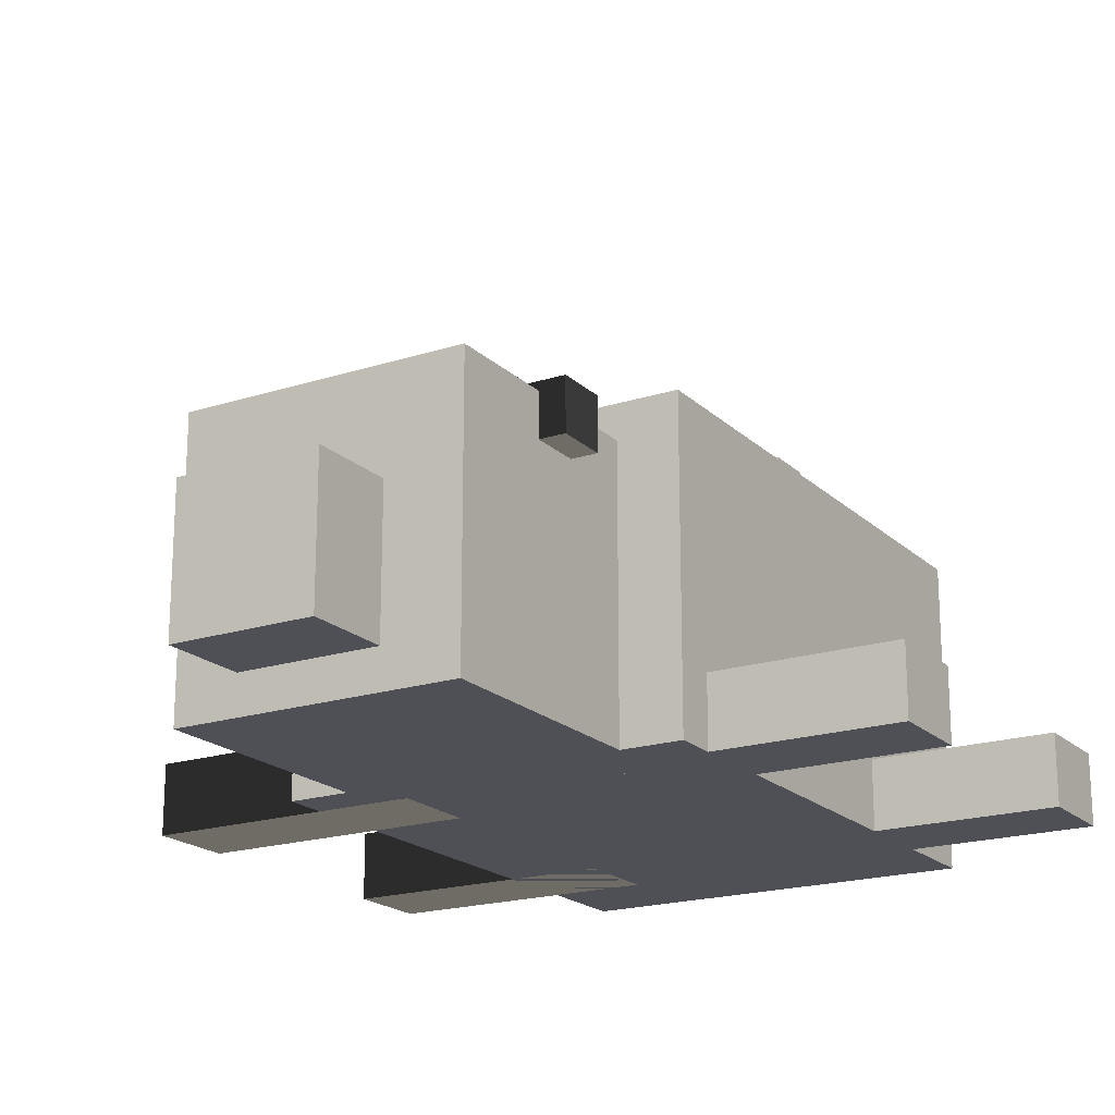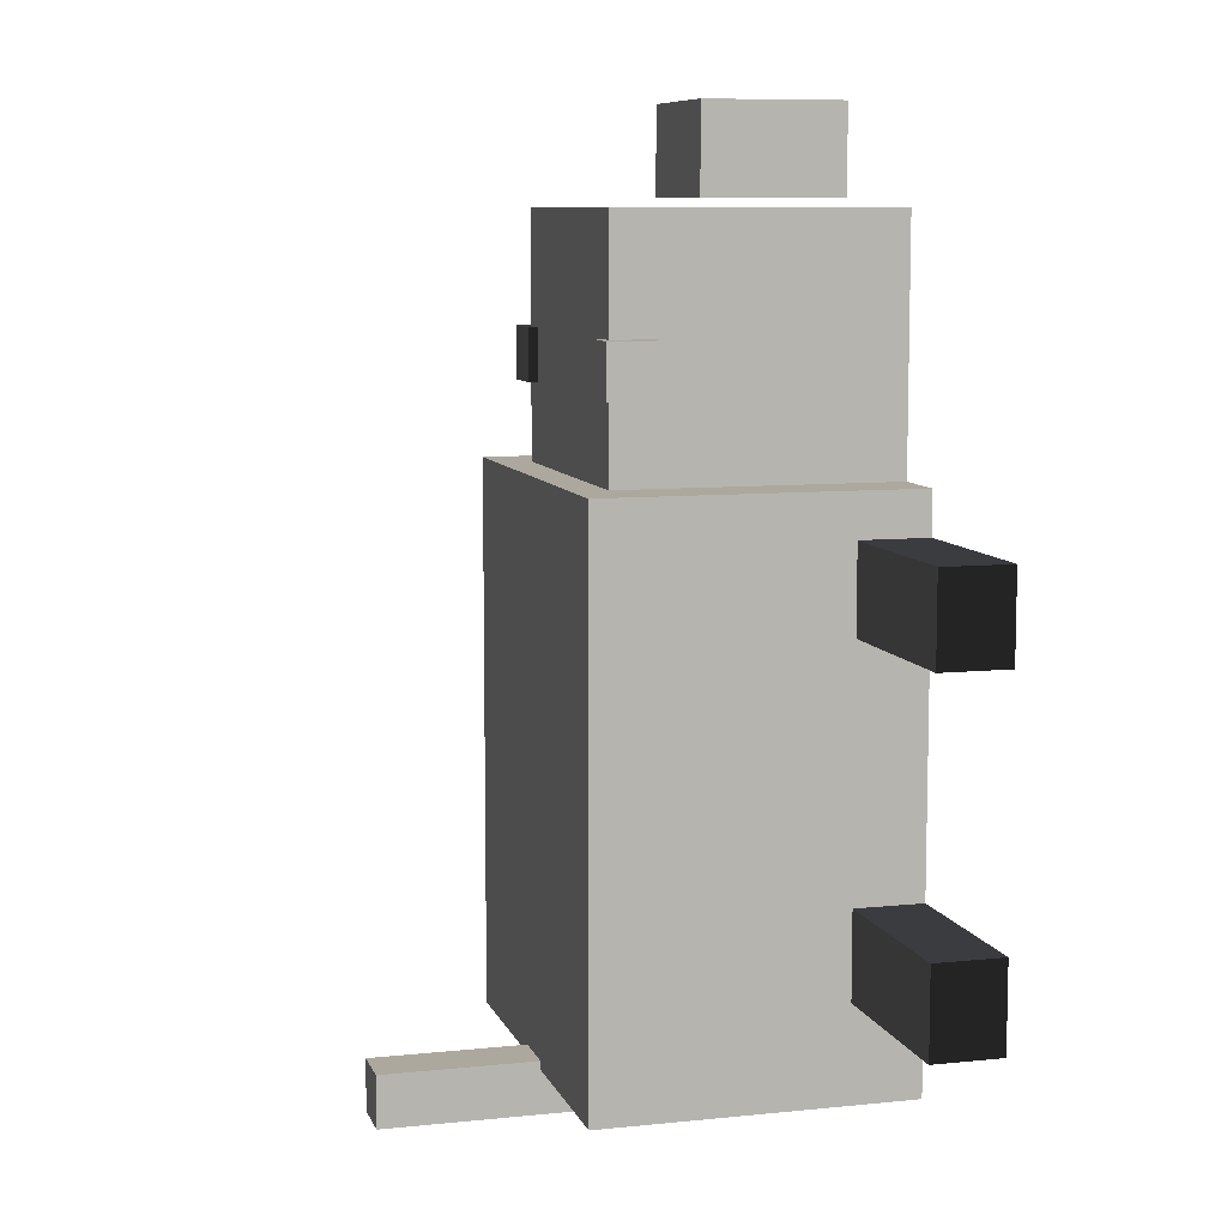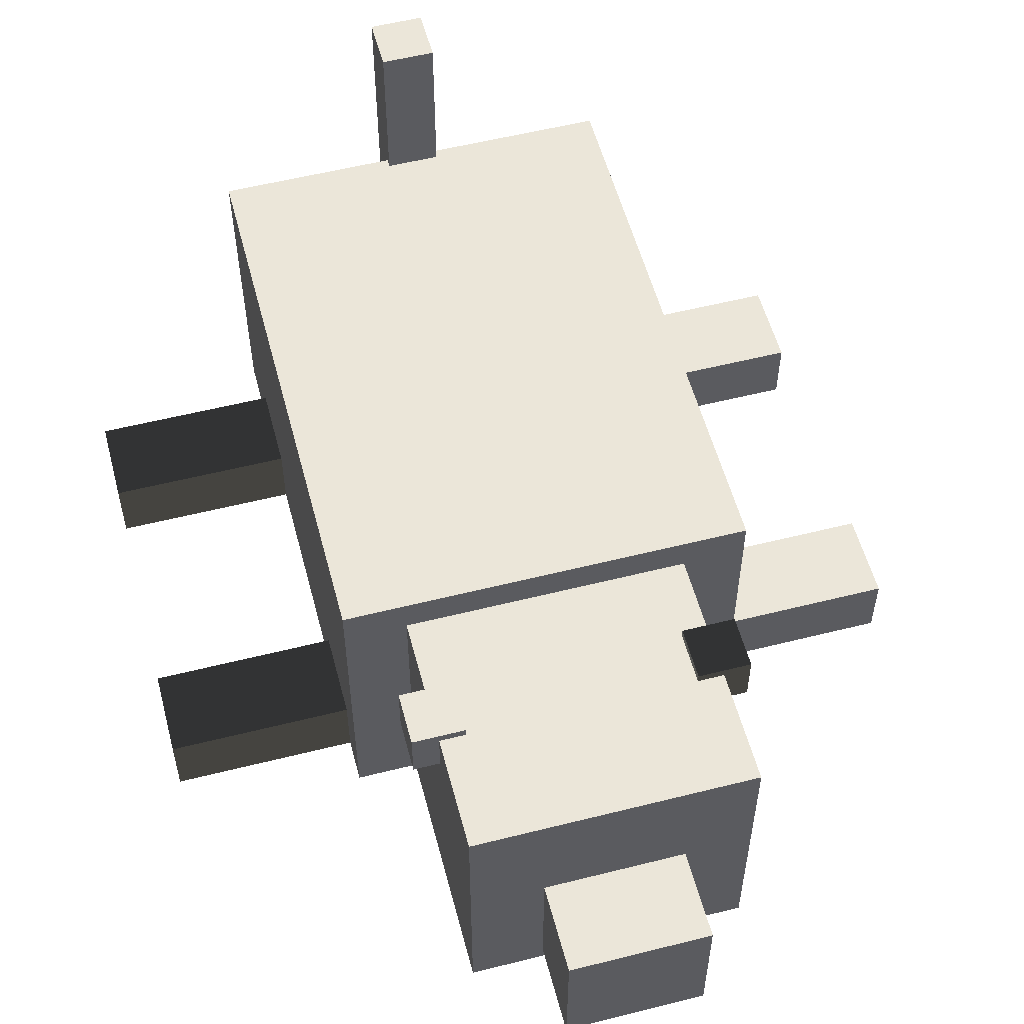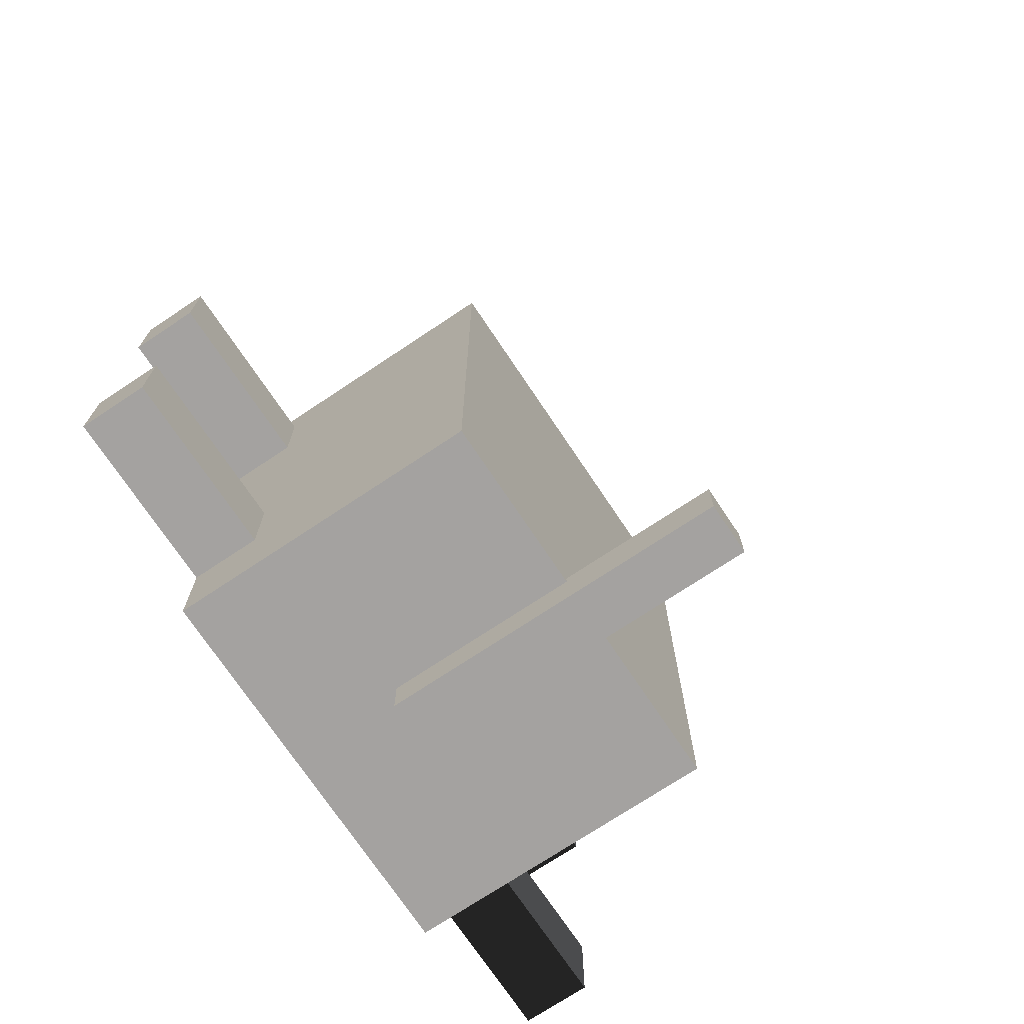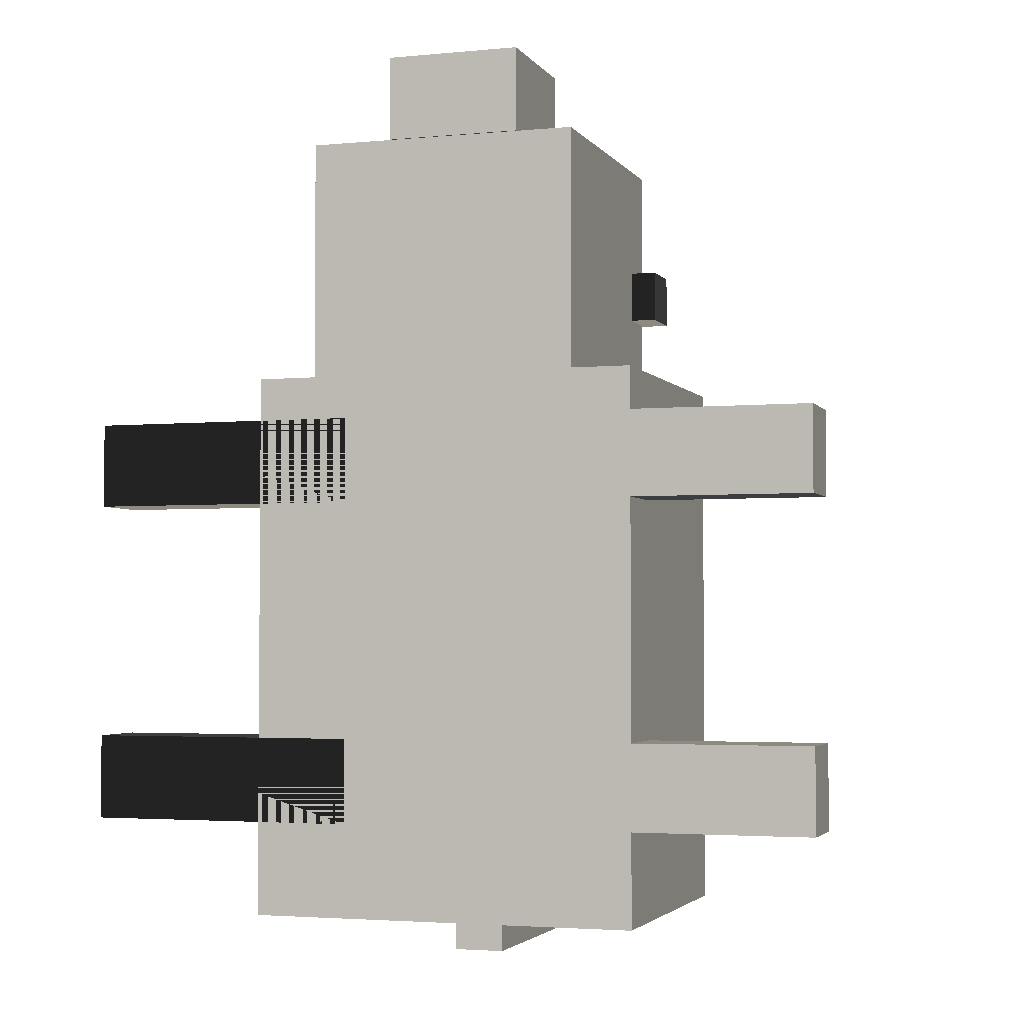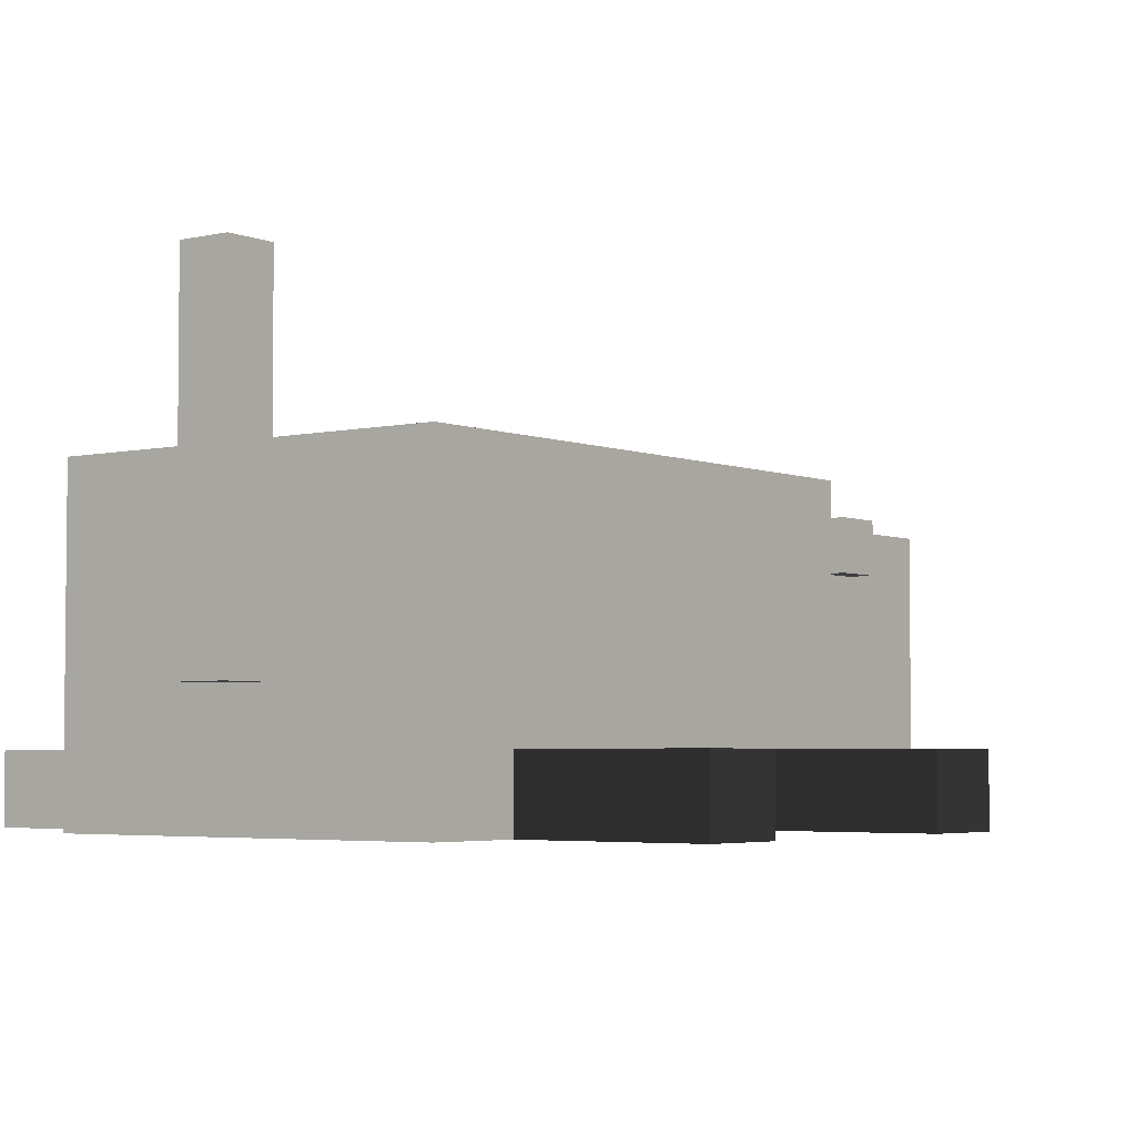
<metadata>
{"format":"obj","ext":"obj","renderer":"f3d","projection":"perspective","resolution":1024,"background":"white","views":[{"elev":-19.3,"azim":31.1,"up":"+Y"},{"elev":8.6,"azim":-105.6,"up":"+Z"},{"elev":55.7,"azim":-14.8,"up":"+Y"},{"elev":-72.7,"azim":123.7,"up":"+Z"},{"elev":-3.1,"azim":18.1,"up":"+Z"},{"elev":-3.9,"azim":-142.6,"up":"+Y"}]}
</metadata>
<code>
v 0.5 0.8125 0.5
v -0.5 0.8125 0.5
v -0.5 -0.1875 0.5
v 0.5 -0.1875 0.5
v -0.5 0.8125 -0.5
v 0.5 0.8125 -0.5
v 0.5 -0.1875 -0.5
v -0.5 -0.1875 -0.5
v 0.5 0.8125 -0.5
v 0.5 0.8125 0.5
v 0.5 -0.1875 0.5
v 0.5 -0.1875 -0.5
v 0.5 -0.1875 0.5
v -0.5 -0.1875 0.5
v -0.5 -0.1875 -0.5
v 0.5 -0.1875 -0.5
v -0.5 0.8125 0.5
v -0.5 0.8125 -0.5
v -0.5 -0.1875 -0.5
v -0.5 -0.1875 0.5
v 0.5 0.8125 -0.5
v -0.5 0.8125 -0.5
v -0.5 0.8125 0.5
v 0.5 0.8125 0.5
f 1 3 4
f 1 2 3
f 5 7 8
f 5 6 7
f 9 11 12
f 9 10 11
f 13 15 16
f 13 14 15
f 17 19 20
f 17 18 19
f 21 23 24
f 21 22 23
v -0.4062 0.8438 0.09375
v -0.5938 0.8438 0.09375
v -0.5938 0.6562 0.09375
v -0.4062 0.6562 0.09375
v -0.5938 0.8438 -0.09375
v -0.4062 0.8438 -0.09375
v -0.4062 0.6562 -0.09375
v -0.5938 0.6562 -0.09375
v -0.4062 0.8438 -0.09375
v -0.4062 0.8438 0.09375
v -0.4062 0.6562 0.09375
v -0.4062 0.6562 -0.09375
v -0.4062 0.6562 0.09375
v -0.5938 0.6562 0.09375
v -0.5938 0.6562 -0.09375
v -0.4062 0.6562 -0.09375
v -0.5938 0.8438 0.09375
v -0.5938 0.8438 -0.09375
v -0.5938 0.6562 -0.09375
v -0.5938 0.6562 0.09375
v -0.4062 0.8438 -0.09375
v -0.5938 0.8438 -0.09375
v -0.5938 0.8438 0.09375
v -0.4062 0.8438 0.09375
f 25 27 28
f 25 26 27
f 29 31 32
f 29 30 31
f 33 35 36
f 33 34 35
f 37 39 40
f 37 38 39
f 41 43 44
f 41 42 43
f 45 47 48
f 45 46 47
v 0.4062 0.8438 0.09375
v 0.5938 0.8438 0.09375
v 0.5938 0.6562 0.09375
v 0.4062 0.6562 0.09375
v 0.5938 0.8438 -0.09375
v 0.4062 0.8438 -0.09375
v 0.4062 0.6562 -0.09375
v 0.5938 0.6562 -0.09375
v 0.4062 0.8438 -0.09375
v 0.4062 0.8438 0.09375
v 0.4062 0.6562 0.09375
v 0.4062 0.6562 -0.09375
v 0.4062 0.6562 0.09375
v 0.5938 0.6562 0.09375
v 0.5938 0.6562 -0.09375
v 0.4062 0.6562 -0.09375
v 0.5938 0.8438 0.09375
v 0.5938 0.8438 -0.09375
v 0.5938 0.6562 -0.09375
v 0.5938 0.6562 0.09375
v 0.4062 0.8438 -0.09375
v 0.5938 0.8438 -0.09375
v 0.5938 0.8438 0.09375
v 0.4062 0.8438 0.09375
f 49 51 52
f 49 50 51
f 53 55 56
f 53 54 55
f 57 59 60
f 57 58 59
f 61 63 64
f 61 62 63
f 65 67 68
f 65 66 67
f 69 71 72
f 69 70 71
v 0.25 0.4375 0.8438
v -0.25 0.4375 0.8438
v -0.25 -0.0625 0.8438
v 0.25 -0.0625 0.8438
v -0.25 0.4375 0.5312
v 0.25 0.4375 0.5312
v 0.25 -0.0625 0.5312
v -0.25 -0.0625 0.5312
v 0.25 0.4375 0.5312
v 0.25 0.4375 0.8438
v 0.25 -0.0625 0.8438
v 0.25 -0.0625 0.5312
v 0.25 -0.0625 0.8438
v -0.25 -0.0625 0.8438
v -0.25 -0.0625 0.5312
v 0.25 -0.0625 0.5312
v -0.25 0.4375 0.8438
v -0.25 0.4375 0.5312
v -0.25 -0.0625 0.5312
v -0.25 -0.0625 0.8438
v 0.25 0.4375 0.5312
v -0.25 0.4375 0.5312
v -0.25 0.4375 0.8438
v 0.25 0.4375 0.8438
f 73 75 76
f 73 74 75
f 77 79 80
f 77 78 79
f 81 83 84
f 81 82 83
f 85 87 88
f 85 86 87
f 89 91 92
f 89 90 91
f 93 95 96
f 93 94 95
v 0.7188 0.9375 -0.375
v -0.7188 0.9375 -0.375
v -0.7188 -0.1875 -0.375
v 0.7188 -0.1875 -0.375
v -0.7188 0.9375 -2.375
v 0.7188 0.9375 -2.375
v 0.7188 -0.1875 -2.375
v -0.7188 -0.1875 -2.375
v 0.7188 0.9375 -2.375
v 0.7188 0.9375 -0.375
v 0.7188 -0.1875 -0.375
v 0.7188 -0.1875 -2.375
v 0.7188 -0.1875 -0.375
v -0.7188 -0.1875 -0.375
v -0.7188 -0.1875 -2.375
v 0.7188 -0.1875 -2.375
v -0.7188 0.9375 -0.375
v -0.7188 0.9375 -2.375
v -0.7188 -0.1875 -2.375
v -0.7188 -0.1875 -0.375
v 0.7188 0.9375 -2.375
v -0.7188 0.9375 -2.375
v -0.7188 0.9375 -0.375
v 0.7188 0.9375 -0.375
f 97 99 100
f 97 98 99
f 101 103 104
f 101 102 103
f 105 107 108
f 105 106 107
f 109 111 112
f 109 110 111
f 113 115 116
f 113 114 115
f 117 119 120
f 117 118 119
v 1.375 0.0625 -0.5312
v 0.375 0.0625 -0.5312
v 0.375 -0.1875 -0.5312
v 1.375 -0.1875 -0.5312
v 0.375 0.0625 -0.8438
v 1.375 0.0625 -0.8438
v 1.375 -0.1875 -0.8438
v 0.375 -0.1875 -0.8438
v 1.375 0.0625 -0.8438
v 1.375 0.0625 -0.5312
v 1.375 -0.1875 -0.5312
v 1.375 -0.1875 -0.8438
v 1.375 -0.1875 -0.5312
v 0.375 -0.1875 -0.5312
v 0.375 -0.1875 -0.8438
v 1.375 -0.1875 -0.8438
v 0.375 0.0625 -0.5312
v 0.375 0.0625 -0.8438
v 0.375 -0.1875 -0.8438
v 0.375 -0.1875 -0.5312
v 1.375 0.0625 -0.8438
v 0.375 0.0625 -0.8438
v 0.375 0.0625 -0.5312
v 1.375 0.0625 -0.5312
f 121 123 124
f 121 122 123
f 125 127 128
f 125 126 127
f 129 131 132
f 129 130 131
f 133 135 136
f 133 134 135
f 137 139 140
f 137 138 139
f 141 143 144
f 141 142 143
v -1.375 0.0625 -0.5312
v -0.375 0.0625 -0.5312
v -0.375 -0.1875 -0.5312
v -1.375 -0.1875 -0.5312
v -0.375 0.0625 -0.8438
v -1.375 0.0625 -0.8438
v -1.375 -0.1875 -0.8438
v -0.375 -0.1875 -0.8438
v -1.375 0.0625 -0.8438
v -1.375 0.0625 -0.5312
v -1.375 -0.1875 -0.5312
v -1.375 -0.1875 -0.8438
v -1.375 -0.1875 -0.5312
v -0.375 -0.1875 -0.5312
v -0.375 -0.1875 -0.8438
v -1.375 -0.1875 -0.8438
v -0.375 0.0625 -0.5312
v -0.375 0.0625 -0.8438
v -0.375 -0.1875 -0.8438
v -0.375 -0.1875 -0.5312
v -1.375 0.0625 -0.8438
v -0.375 0.0625 -0.8438
v -0.375 0.0625 -0.5312
v -1.375 0.0625 -0.5312
f 145 147 148
f 145 146 147
f 149 151 152
f 149 150 151
f 153 155 156
f 153 154 155
f 157 159 160
f 157 158 159
f 161 163 164
f 161 162 163
f 165 167 168
f 165 166 167
v 1.375 0.0625 -1.719
v 0.375 0.0625 -1.719
v 0.375 -0.1875 -1.719
v 1.375 -0.1875 -1.719
v 0.375 0.0625 -2.031
v 1.375 0.0625 -2.031
v 1.375 -0.1875 -2.031
v 0.375 -0.1875 -2.031
v 1.375 0.0625 -2.031
v 1.375 0.0625 -1.719
v 1.375 -0.1875 -1.719
v 1.375 -0.1875 -2.031
v 1.375 -0.1875 -1.719
v 0.375 -0.1875 -1.719
v 0.375 -0.1875 -2.031
v 1.375 -0.1875 -2.031
v 0.375 0.0625 -1.719
v 0.375 0.0625 -2.031
v 0.375 -0.1875 -2.031
v 0.375 -0.1875 -1.719
v 1.375 0.0625 -2.031
v 0.375 0.0625 -2.031
v 0.375 0.0625 -1.719
v 1.375 0.0625 -1.719
f 169 171 172
f 169 170 171
f 173 175 176
f 173 174 175
f 177 179 180
f 177 178 179
f 181 183 184
f 181 182 183
f 185 187 188
f 185 186 187
f 189 191 192
f 189 190 191
v -1.375 0.0625 -1.719
v -0.375 0.0625 -1.719
v -0.375 -0.1875 -1.719
v -1.375 -0.1875 -1.719
v -0.375 0.0625 -2.031
v -1.375 0.0625 -2.031
v -1.375 -0.1875 -2.031
v -0.375 -0.1875 -2.031
v -1.375 0.0625 -2.031
v -1.375 0.0625 -1.719
v -1.375 -0.1875 -1.719
v -1.375 -0.1875 -2.031
v -1.375 -0.1875 -1.719
v -0.375 -0.1875 -1.719
v -0.375 -0.1875 -2.031
v -1.375 -0.1875 -2.031
v -0.375 0.0625 -1.719
v -0.375 0.0625 -2.031
v -0.375 -0.1875 -2.031
v -0.375 -0.1875 -1.719
v -1.375 0.0625 -2.031
v -0.375 0.0625 -2.031
v -0.375 0.0625 -1.719
v -1.375 0.0625 -1.719
f 193 195 196
f 193 194 195
f 197 199 200
f 197 198 199
f 201 203 204
f 201 202 203
f 205 207 208
f 205 206 207
f 209 211 212
f 209 210 211
f 213 215 216
f 213 214 215
v 0.09375 1.5 -2.344
v -0.09375 1.5 -2.344
v -0.09375 0.25 -2.344
v 0.09375 0.25 -2.344
v -0.09375 1.5 -2.531
v 0.09375 1.5 -2.531
v 0.09375 0.25 -2.531
v -0.09375 0.25 -2.531
v 0.09375 1.5 -2.531
v 0.09375 1.5 -2.344
v 0.09375 0.25 -2.344
v 0.09375 0.25 -2.531
v 0.09375 0.25 -2.344
v -0.09375 0.25 -2.344
v -0.09375 0.25 -2.531
v 0.09375 0.25 -2.531
v -0.09375 1.5 -2.344
v -0.09375 1.5 -2.531
v -0.09375 0.25 -2.531
v -0.09375 0.25 -2.344
v 0.09375 1.5 -2.531
v -0.09375 1.5 -2.531
v -0.09375 1.5 -2.344
v 0.09375 1.5 -2.344
f 217 219 220
f 217 218 219
f 221 223 224
f 221 222 223
f 225 227 228
f 225 226 227
f 229 231 232
f 229 230 231
f 233 235 236
f 233 234 235
f 237 239 240
f 237 238 239

</code>
